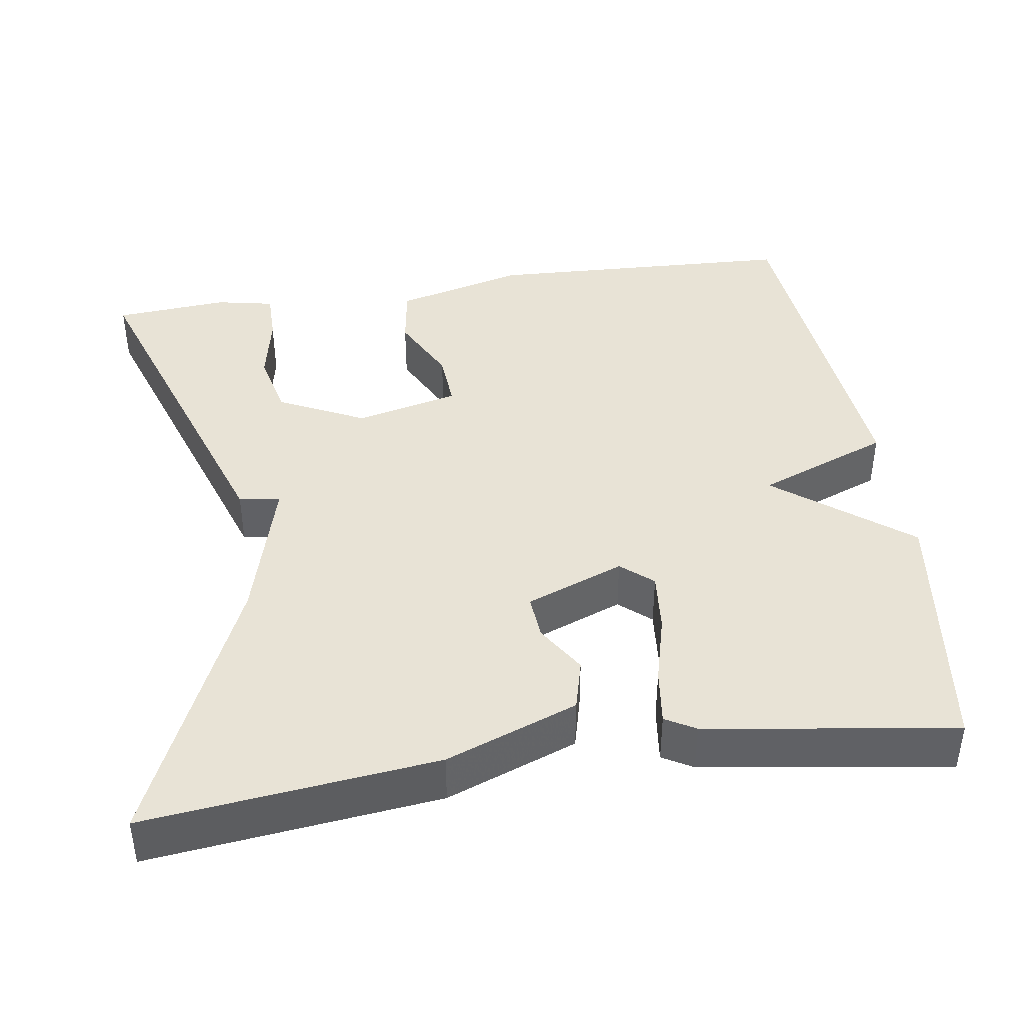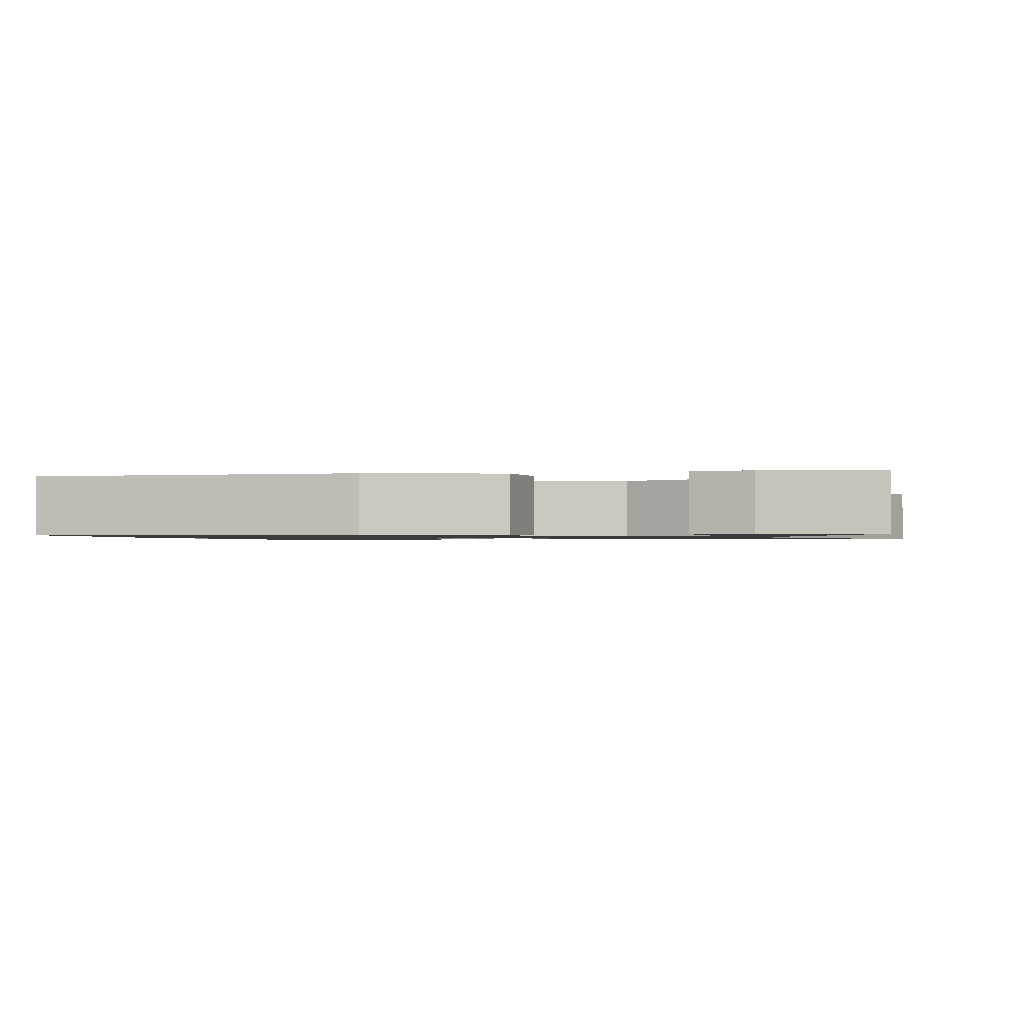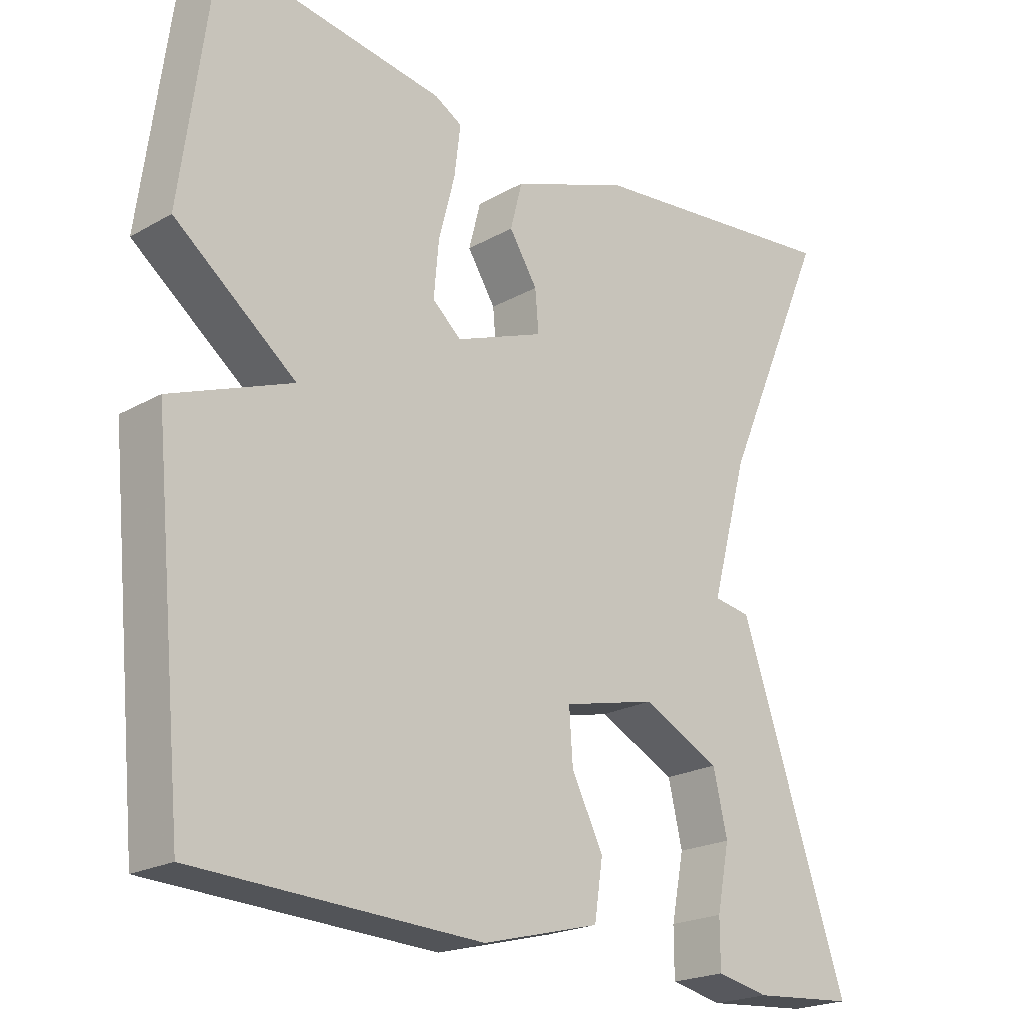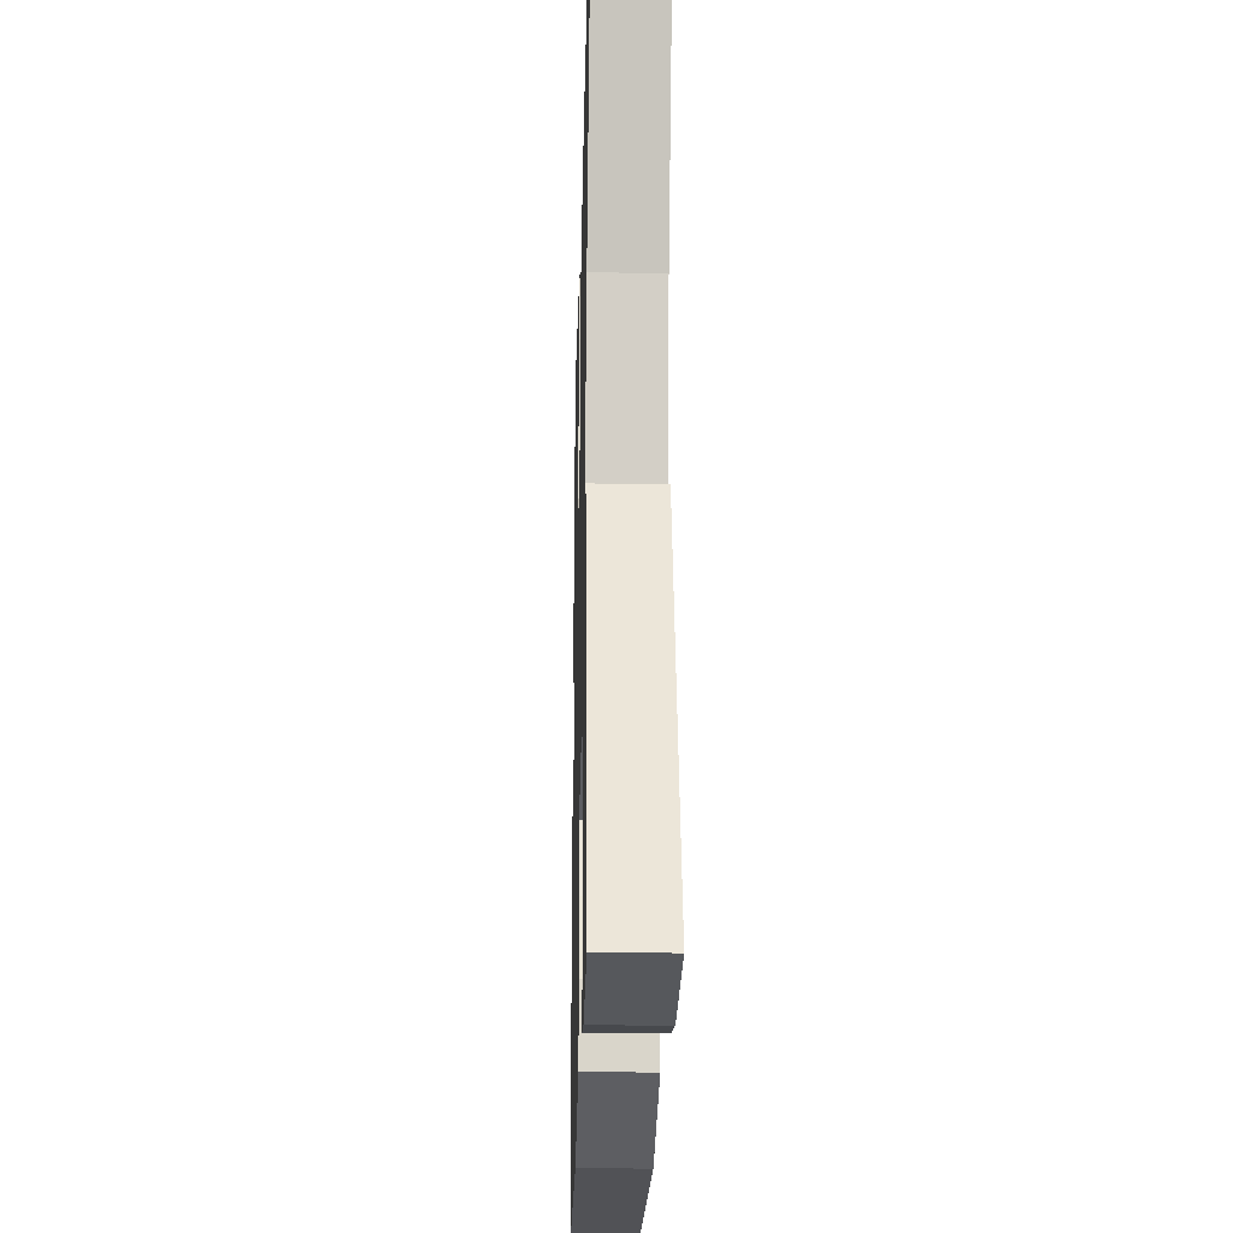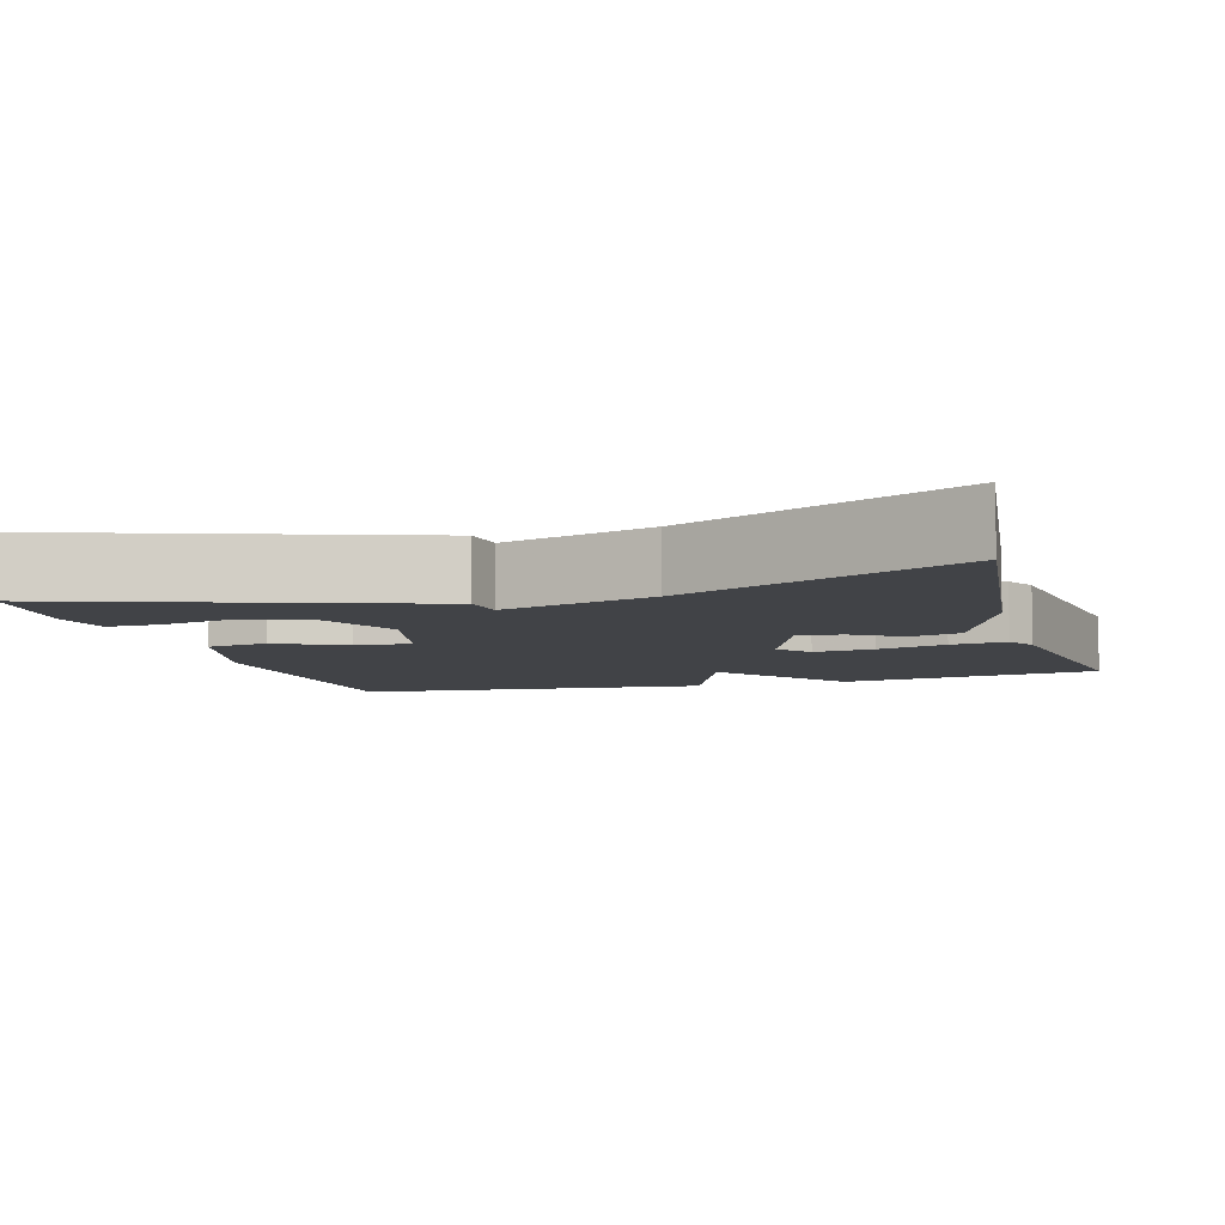
<metadata>
{"format":"obj","ext":"obj","renderer":"f3d","projection":"perspective","resolution":1024,"background":"white","views":[{"elev":41.7,"azim":-8.5,"up":"+Y"},{"elev":-1.1,"azim":-168.5,"up":"+Y"},{"elev":-21.5,"azim":135.0,"up":"+Z"},{"elev":-23.6,"azim":-91.5,"up":"+Z"},{"elev":-7.3,"azim":-73.7,"up":"+Y"}]}
</metadata>
<code>
v -0.5 0.07 0.5
v -0.127 0.07 0.457
v 0.042 0.07 0.393
v 0.059 0.07 0.327
v 0.019 0.07 0.264
v 0.014 0.07 0.206
v 0.14 0.07 0.157
v 0.181 0.07 0.192
v 0.174 0.07 0.27
v 0.151 0.07 0.359
v 0.142 0.07 0.431
v 0.181 0.07 0.453
v 0.5 0.07 0.5
v 0.545 0.07 0.161
v 0.374 0.07 0.028
v 0.545 0.07 -0.039
v 0.5 0.07 -0.5
v 0.097 0.07 -0.517
v -0.07 0.07 -0.473
v -0.082 0.07 -0.394
v -0.037 0.07 -0.305
v -0.032 0.07 -0.232
v -0.165 0.07 -0.2
v -0.276 0.07 -0.254
v -0.296 0.07 -0.34
v -0.278 0.07 -0.43
v -0.278 0.07 -0.497
v -0.353 0.07 -0.512
v -0.5 0.07 -0.5
v -0.346 0.07 -0.05
v -0.293 0.07 -0.042
v -0.346 0.07 0.15
v -0.5 0 0.5
v -0.127 0 0.457
v 0.042 0 0.393
v 0.059 0 0.327
v 0.019 0 0.264
v 0.014 0 0.206
v 0.14 0 0.157
v 0.181 0 0.192
v 0.174 0 0.27
v 0.151 0 0.359
v 0.142 0 0.431
v 0.181 0 0.453
v 0.5 0 0.5
v 0.545 0 0.161
v 0.374 0 0.028
v 0.545 0 -0.039
v 0.5 0 -0.5
v 0.097 0 -0.517
v -0.07 0 -0.473
v -0.082 0 -0.394
v -0.037 0 -0.305
v -0.032 0 -0.232
v -0.165 0 -0.2
v -0.276 0 -0.254
v -0.296 0 -0.34
v -0.278 0 -0.43
v -0.278 0 -0.497
v -0.353 0 -0.512
v -0.5 0 -0.5
v -0.346 0 -0.05
v -0.293 0 -0.042
v -0.346 0 0.15
f 28 29 30 31
f 25 26 27 28
f 24 25 28 31
f 23 24 31
f 22 23 31 32
f 19 20 21
f 18 19 21
f 17 18 21
f 16 17 21
f 15 16 21
f 15 21 22
f 13 14 15
f 12 13 15
f 11 12 15
f 10 11 15
f 9 10 15
f 8 9 15
f 7 8 15 22
f 6 7 22 32
f 3 4 5
f 2 3 5
f 1 2 5
f 32 1 5
f 5 6 32
f 63 62 61 60
f 60 59 58 57
f 63 60 57 56
f 63 56 55
f 64 63 55 54
f 53 52 51
f 53 51 50
f 53 50 49
f 53 49 48
f 53 48 47
f 54 53 47
f 47 46 45
f 47 45 44
f 47 44 43
f 47 43 42
f 47 42 41
f 47 41 40
f 54 47 40 39
f 64 54 39 38
f 37 36 35
f 37 35 34
f 37 34 33
f 37 33 64
f 64 38 37
f 1 33 34 2
f 2 34 35 3
f 3 35 36 4
f 4 36 37 5
f 5 37 38 6
f 6 38 39 7
f 7 39 40 8
f 8 40 41 9
f 9 41 42 10
f 10 42 43 11
f 11 43 44 12
f 12 44 45 13
f 13 45 46 14
f 14 46 47 15
f 15 47 48 16
f 16 48 49 17
f 17 49 50 18
f 18 50 51 19
f 19 51 52 20
f 20 52 53 21
f 21 53 54 22
f 22 54 55 23
f 23 55 56 24
f 24 56 57 25
f 25 57 58 26
f 26 58 59 27
f 27 59 60 28
f 28 60 61 29
f 29 61 62 30
f 30 62 63 31
f 31 63 64 32
f 32 64 33 1

</code>
